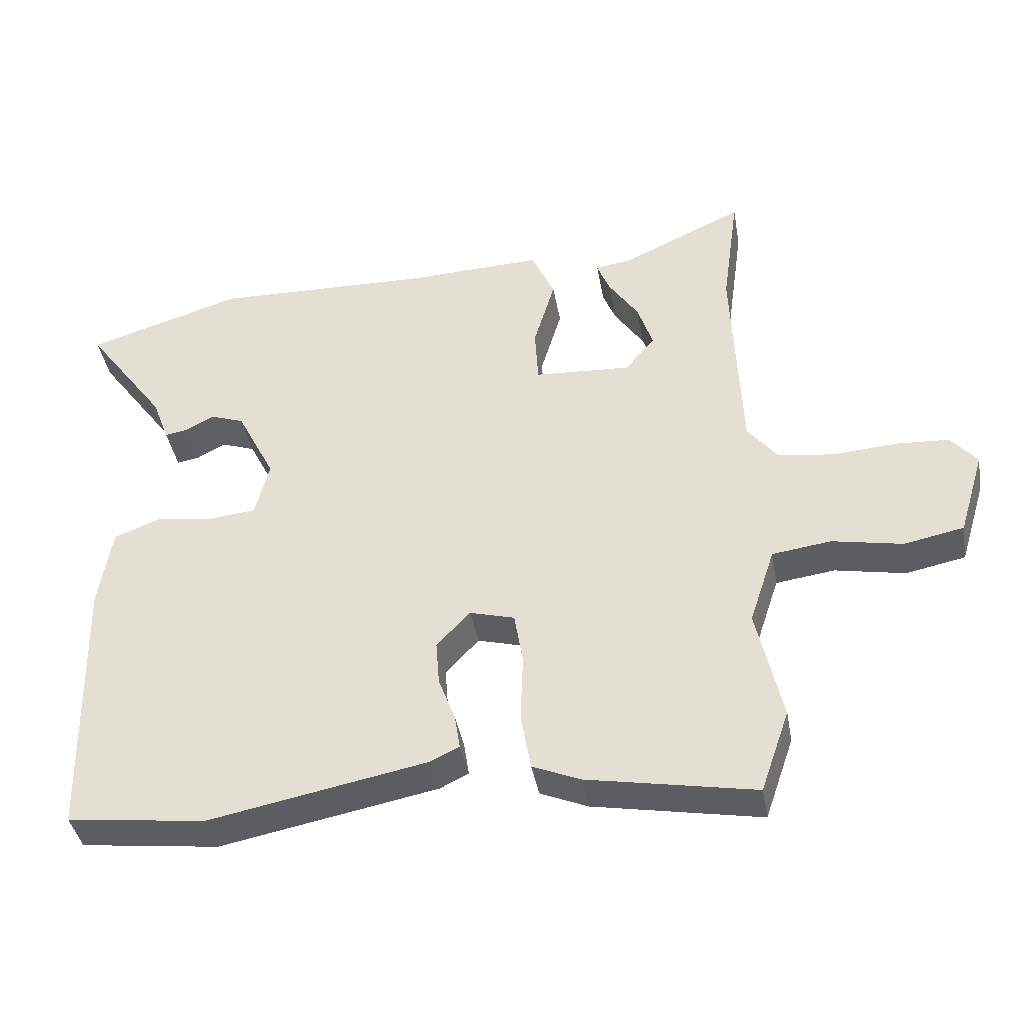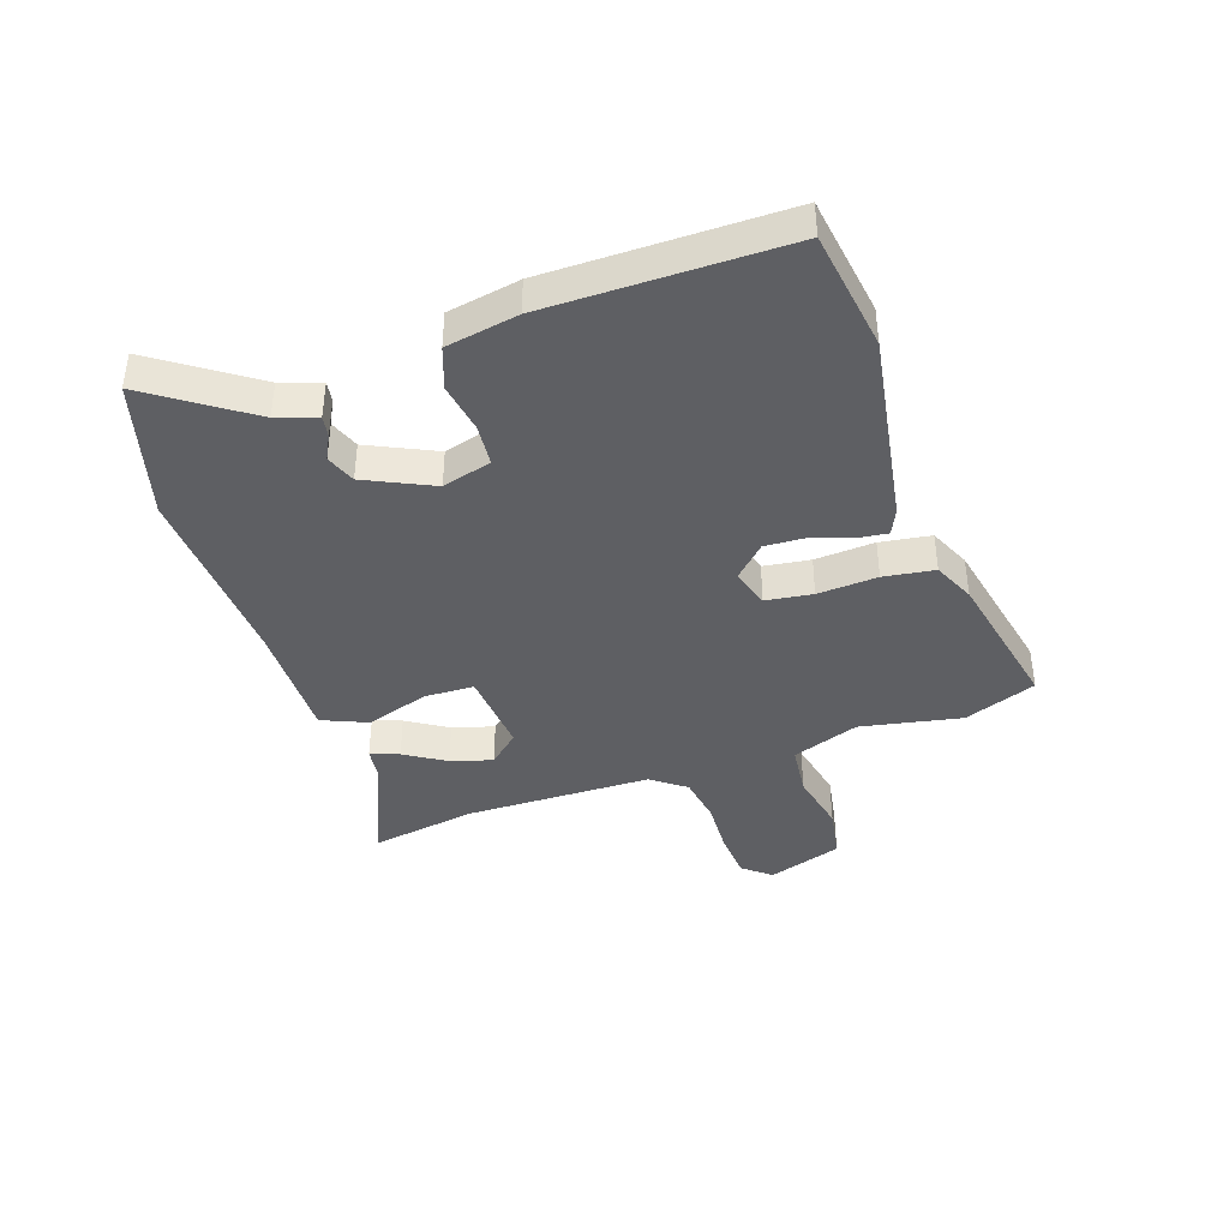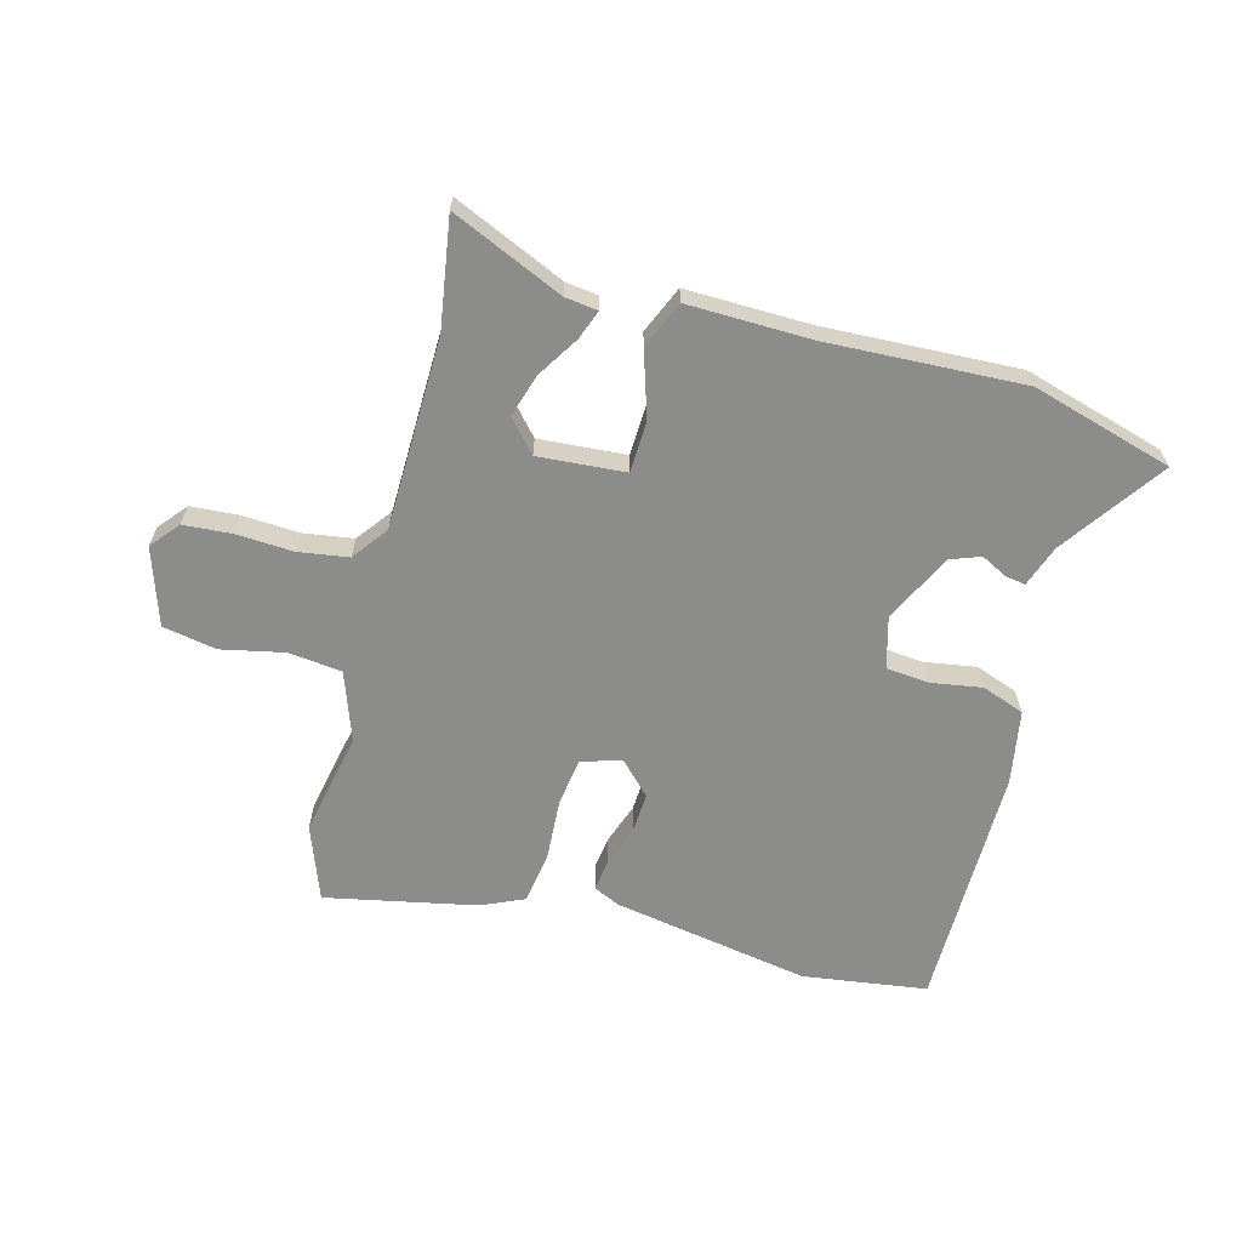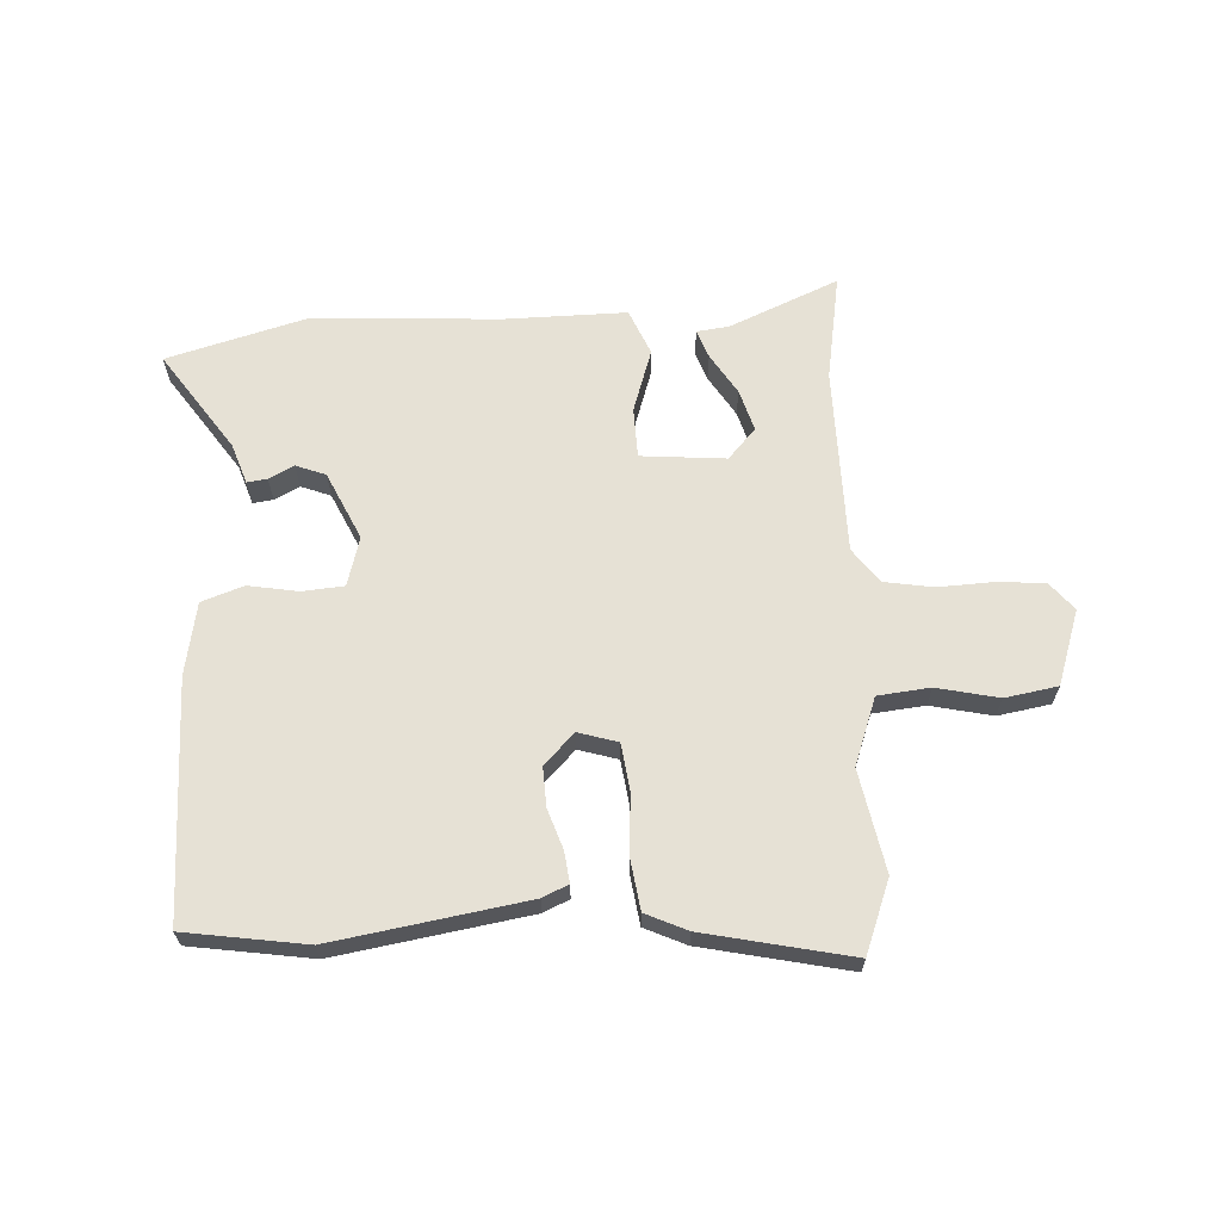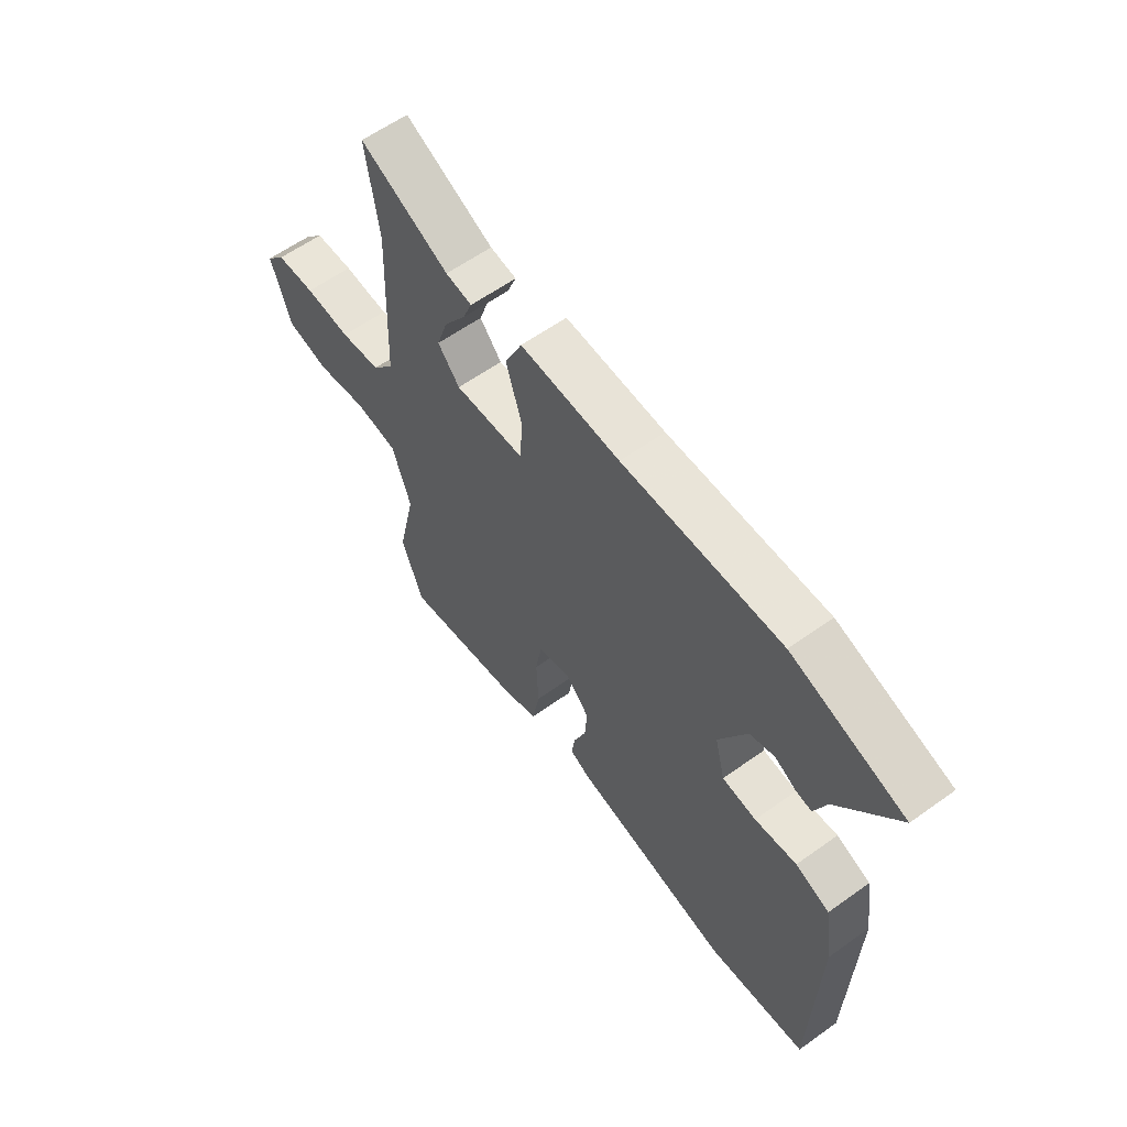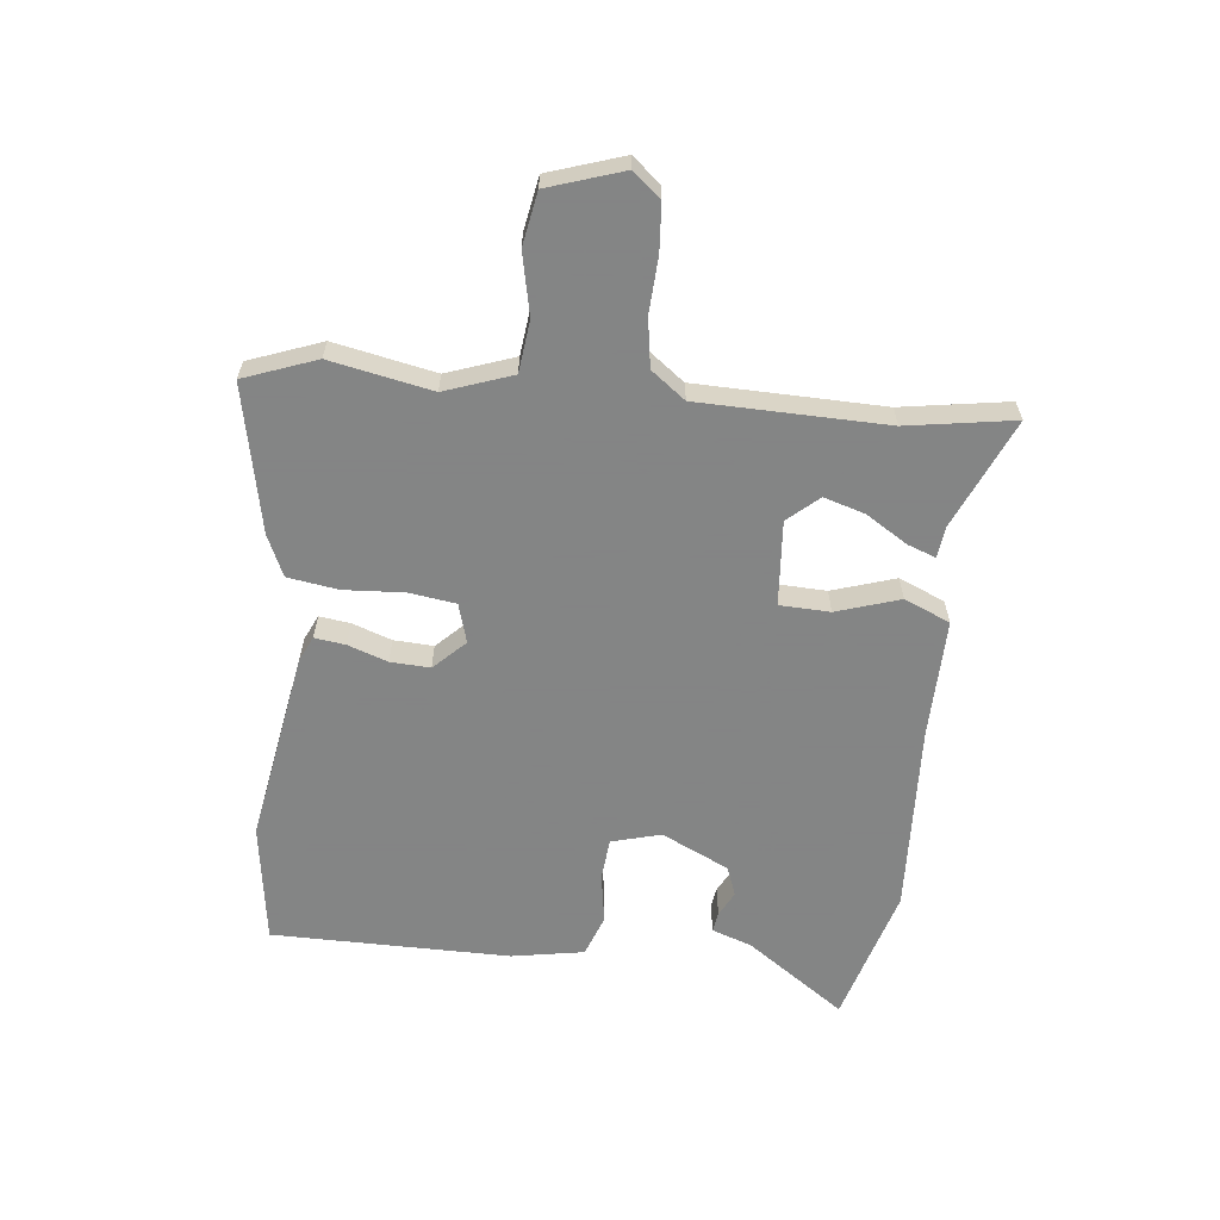
<metadata>
{"format":"obj","ext":"obj","renderer":"f3d","projection":"perspective","resolution":1024,"background":"white","views":[{"elev":-40.2,"azim":-170.0,"up":"+Z"},{"elev":-40.6,"azim":110.3,"up":"+Y"},{"elev":-64.1,"azim":-13.8,"up":"+Y"},{"elev":64.6,"azim":178.7,"up":"+Y"},{"elev":60.3,"azim":53.8,"up":"+Z"},{"elev":-61.6,"azim":-94.9,"up":"+Y"}]}
</metadata>
<code>
v 0.362 0.07 0.543
v 0.594 0.07 0.471
v 0.473 0.07 0.306
v 0.448 0.07 0.239
v 0.414 0.07 0.245
v 0.372 0.07 0.268
v 0.321 0.07 0.25
v 0.264 0.07 0.137
v 0.285 0.07 0.053
v 0.355 0.07 0.045
v 0.441 0.07 0.057
v 0.511 0.07 0.03
v 0.53 0.07 -0.093
v 0.52 0.07 -0.498
v 0.314 0.07 -0.523
v -0.012 0.07 -0.46
v -0.055 0.07 -0.439
v -0.047 0.07 -0.387
v -0.022 0.07 -0.32
v -0.017 0.07 -0.253
v -0.067 0.07 -0.2
v -0.134 0.07 -0.218
v -0.147 0.07 -0.297
v -0.143 0.07 -0.399
v -0.158 0.07 -0.485
v -0.229 0.07 -0.515
v -0.479 0.07 -0.561
v -0.522 0.07 -0.437
v -0.484 0.07 -0.266
v -0.522 0.07 -0.151
v -0.61 0.07 -0.139
v -0.715 0.07 -0.159
v -0.804 0.07 -0.141
v -0.843 0.07 -0.013
v -0.803 0.07 0.033
v -0.723 0.07 0.037
v -0.629 0.07 0.03
v -0.546 0.07 0.041
v -0.501 0.07 0.098
v -0.488 0.07 0.415
v -0.513 0.07 0.597
v -0.33 0.07 0.512
v -0.276 0.07 0.504
v -0.295 0.07 0.456
v -0.34 0.07 0.388
v -0.363 0.07 0.318
v -0.318 0.07 0.265
v -0.174 0.07 0.273
v -0.169 0.07 0.358
v -0.201 0.07 0.466
v -0.166 0.07 0.543
v 0.038 0.07 0.535
v 0.362 0 0.543
v 0.594 0 0.471
v 0.473 0 0.306
v 0.448 0 0.239
v 0.414 0 0.245
v 0.372 0 0.268
v 0.321 0 0.25
v 0.264 0 0.137
v 0.285 0 0.053
v 0.355 0 0.045
v 0.441 0 0.057
v 0.511 0 0.03
v 0.53 0 -0.093
v 0.52 0 -0.498
v 0.314 0 -0.523
v -0.012 0 -0.46
v -0.055 0 -0.439
v -0.047 0 -0.387
v -0.022 0 -0.32
v -0.017 0 -0.253
v -0.067 0 -0.2
v -0.134 0 -0.218
v -0.147 0 -0.297
v -0.143 0 -0.399
v -0.158 0 -0.485
v -0.229 0 -0.515
v -0.479 0 -0.561
v -0.522 0 -0.437
v -0.484 0 -0.266
v -0.522 0 -0.151
v -0.61 0 -0.139
v -0.715 0 -0.159
v -0.804 0 -0.141
v -0.843 0 -0.013
v -0.803 0 0.033
v -0.723 0 0.037
v -0.629 0 0.03
v -0.546 0 0.041
v -0.501 0 0.098
v -0.488 0 0.415
v -0.513 0 0.597
v -0.33 0 0.512
v -0.276 0 0.504
v -0.295 0 0.456
v -0.34 0 0.388
v -0.363 0 0.318
v -0.318 0 0.265
v -0.174 0 0.273
v -0.169 0 0.358
v -0.201 0 0.466
v -0.166 0 0.543
v 0.038 0 0.535
f 49 50 51 52
f 1 2 3
f 52 1 3
f 49 52 3
f 48 49 3
f 47 48 3
f 42 43 44 45
f 42 45 46
f 41 42 46
f 40 41 46
f 39 40 46 47
f 35 36 37
f 34 35 37
f 33 34 37
f 32 33 37
f 31 32 37
f 30 31 37 38
f 38 39 47
f 30 38 47
f 29 30 47
f 28 29 47
f 27 28 47
f 26 27 47
f 25 26 47
f 24 25 47
f 23 24 47
f 17 18 19
f 16 17 19
f 15 16 19
f 14 15 19
f 13 14 19
f 12 13 19
f 11 12 19
f 10 11 19
f 9 10 19 20
f 8 9 20 21
f 3 4 5 6
f 3 6 7
f 47 3 7
f 22 23 47
f 21 22 47
f 8 21 47
f 7 8 47
f 104 103 102 101
f 55 54 53
f 55 53 104
f 55 104 101
f 55 101 100
f 55 100 99
f 97 96 95 94
f 98 97 94
f 98 94 93
f 98 93 92
f 99 98 92 91
f 89 88 87
f 89 87 86
f 89 86 85
f 89 85 84
f 89 84 83
f 90 89 83 82
f 99 91 90
f 99 90 82
f 99 82 81
f 99 81 80
f 99 80 79
f 99 79 78
f 99 78 77
f 99 77 76
f 99 76 75
f 71 70 69
f 71 69 68
f 71 68 67
f 71 67 66
f 71 66 65
f 71 65 64
f 71 64 63
f 71 63 62
f 72 71 62 61
f 73 72 61 60
f 58 57 56 55
f 59 58 55
f 59 55 99
f 99 75 74
f 99 74 73
f 99 73 60
f 99 60 59
f 1 53 54 2
f 2 54 55 3
f 3 55 56 4
f 4 56 57 5
f 5 57 58 6
f 6 58 59 7
f 7 59 60 8
f 8 60 61 9
f 9 61 62 10
f 10 62 63 11
f 11 63 64 12
f 12 64 65 13
f 13 65 66 14
f 14 66 67 15
f 15 67 68 16
f 16 68 69 17
f 17 69 70 18
f 18 70 71 19
f 19 71 72 20
f 20 72 73 21
f 21 73 74 22
f 22 74 75 23
f 23 75 76 24
f 24 76 77 25
f 25 77 78 26
f 26 78 79 27
f 27 79 80 28
f 28 80 81 29
f 29 81 82 30
f 30 82 83 31
f 31 83 84 32
f 32 84 85 33
f 33 85 86 34
f 34 86 87 35
f 35 87 88 36
f 36 88 89 37
f 37 89 90 38
f 38 90 91 39
f 39 91 92 40
f 40 92 93 41
f 41 93 94 42
f 42 94 95 43
f 43 95 96 44
f 44 96 97 45
f 45 97 98 46
f 46 98 99 47
f 47 99 100 48
f 48 100 101 49
f 49 101 102 50
f 50 102 103 51
f 51 103 104 52
f 52 104 53 1

</code>
